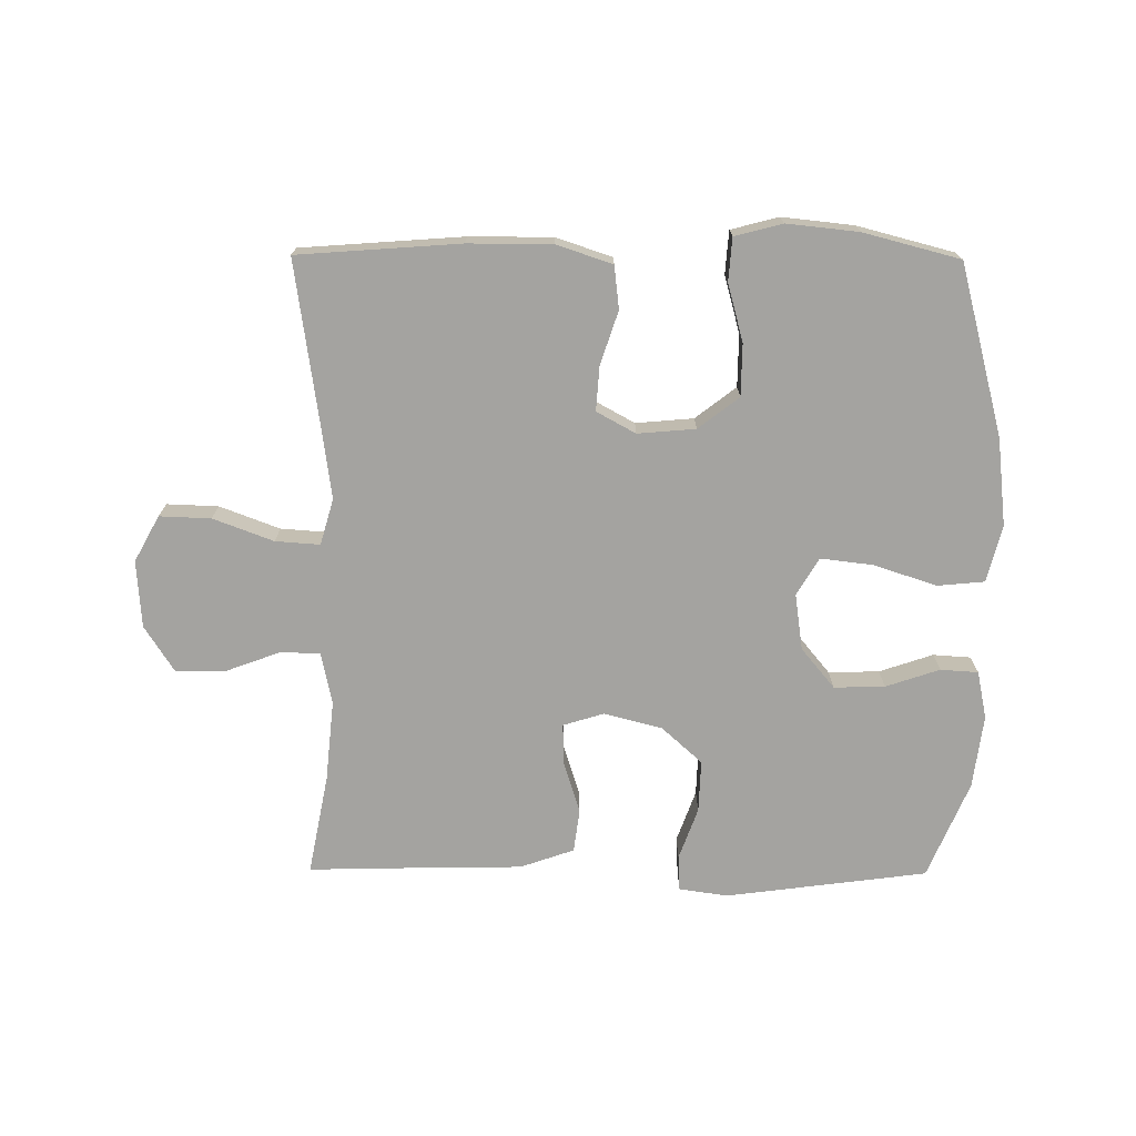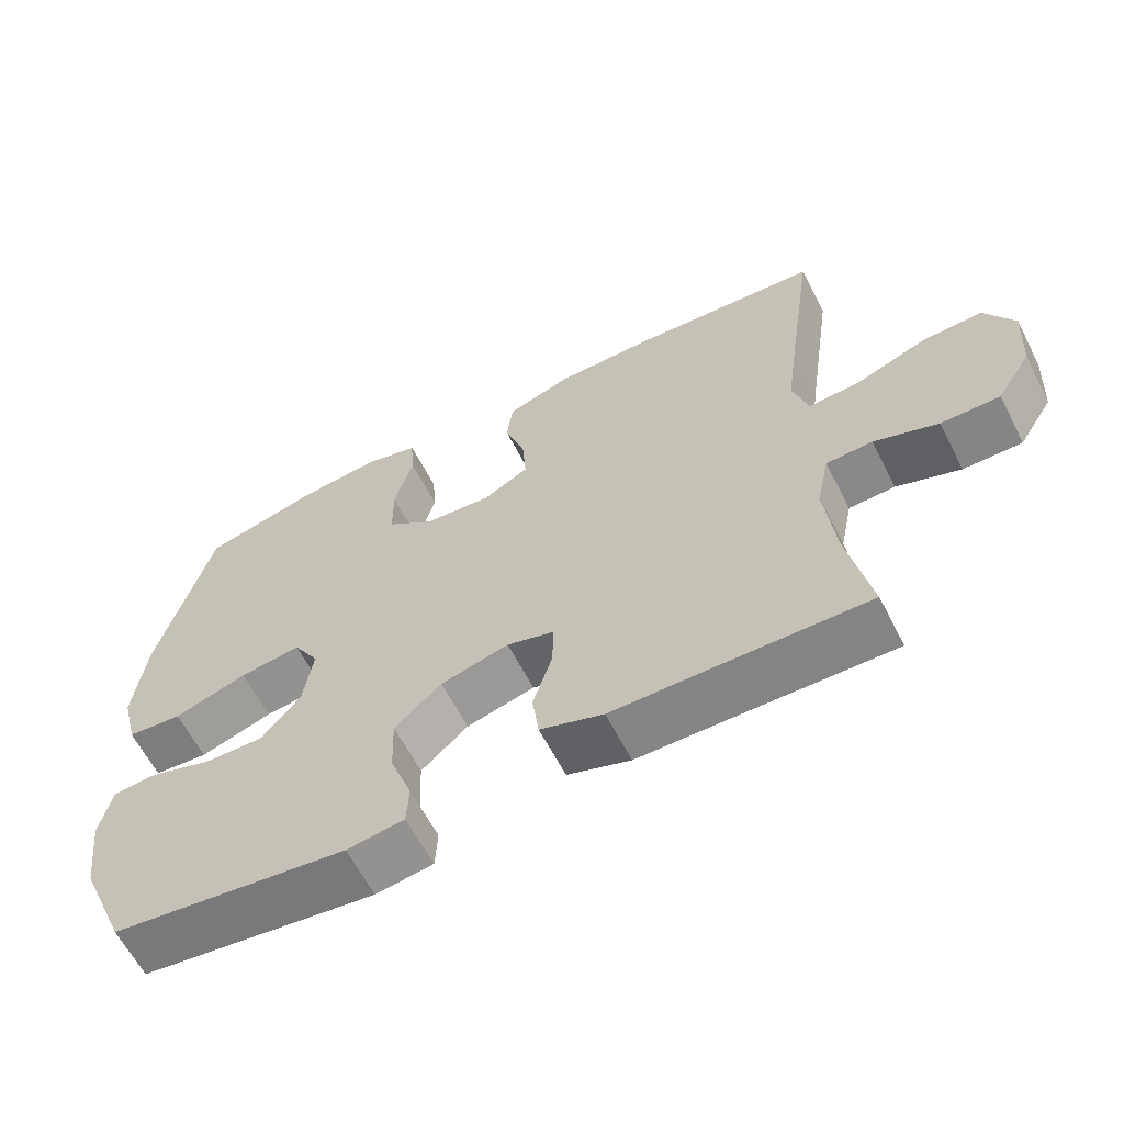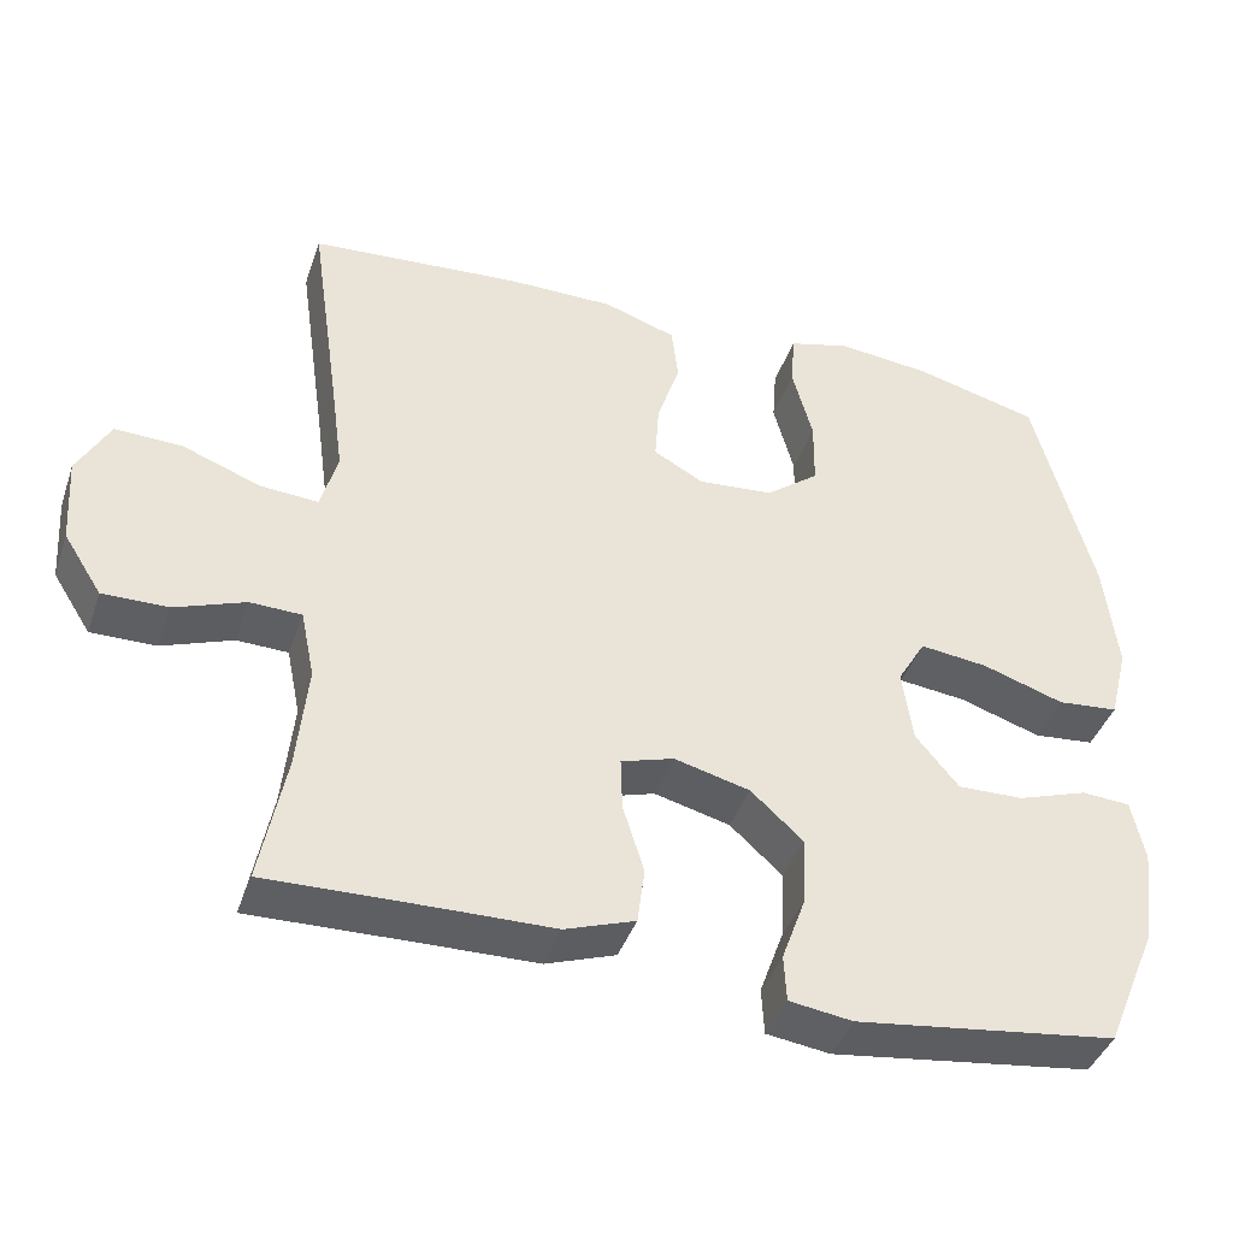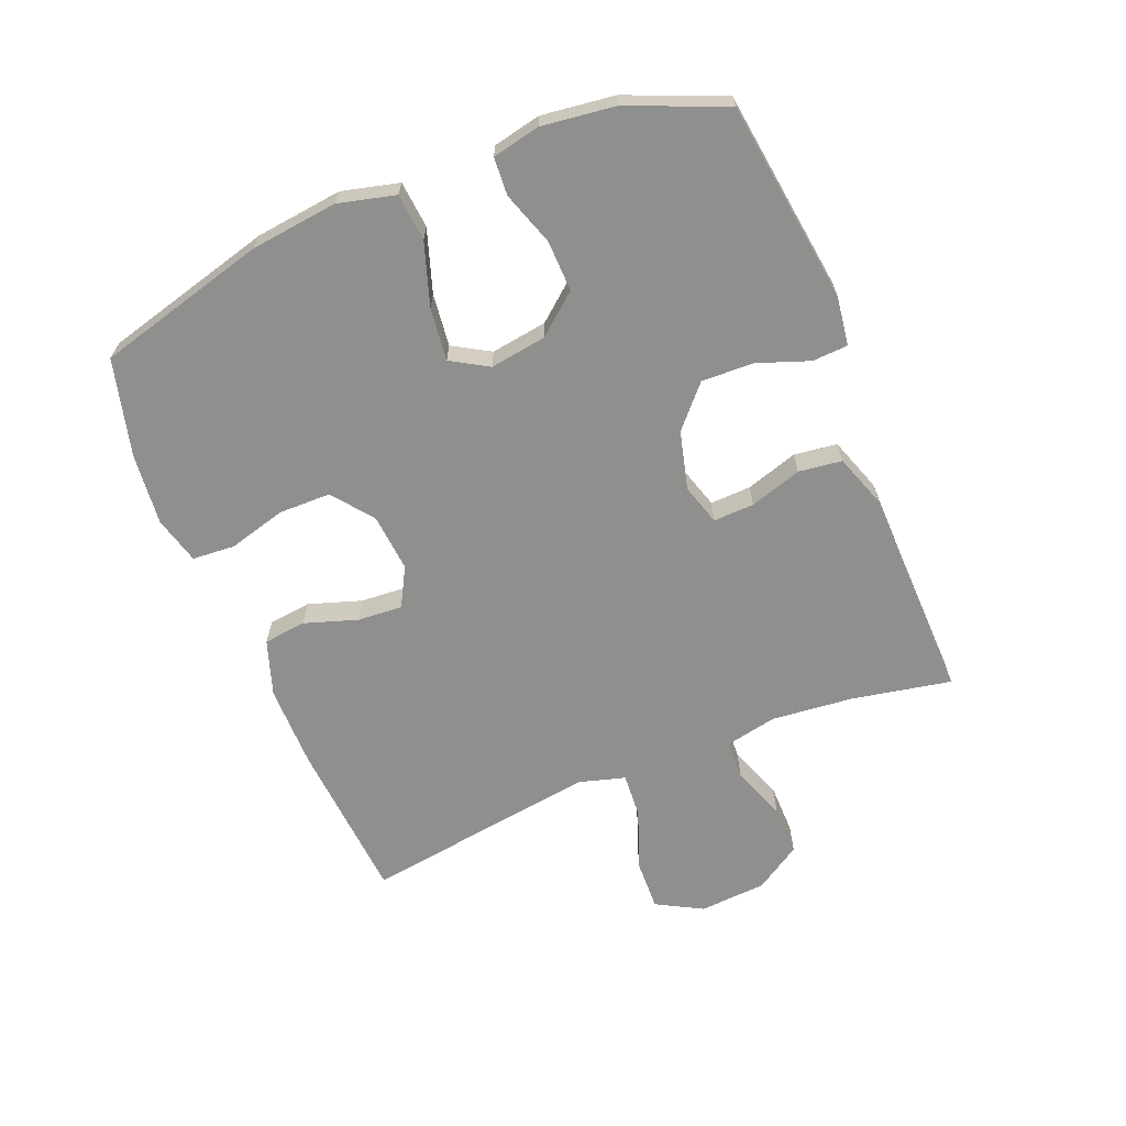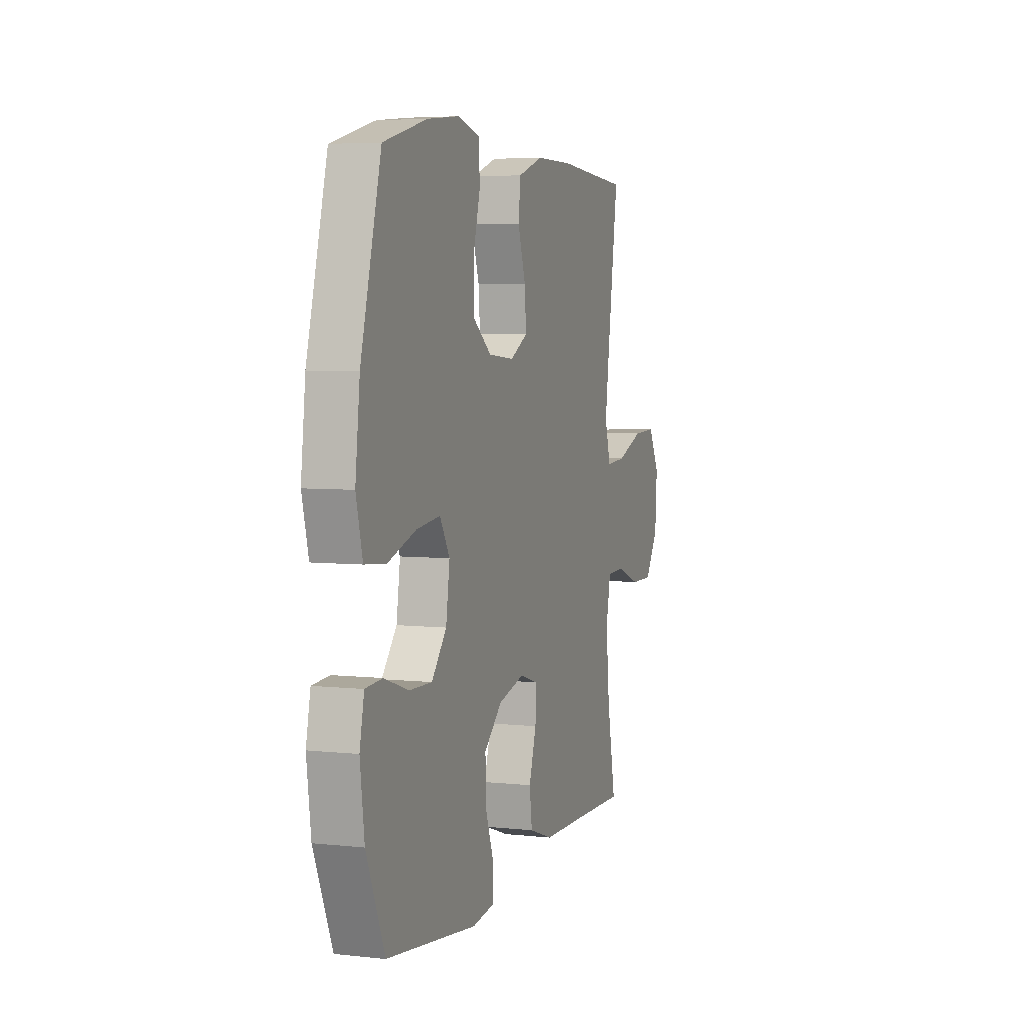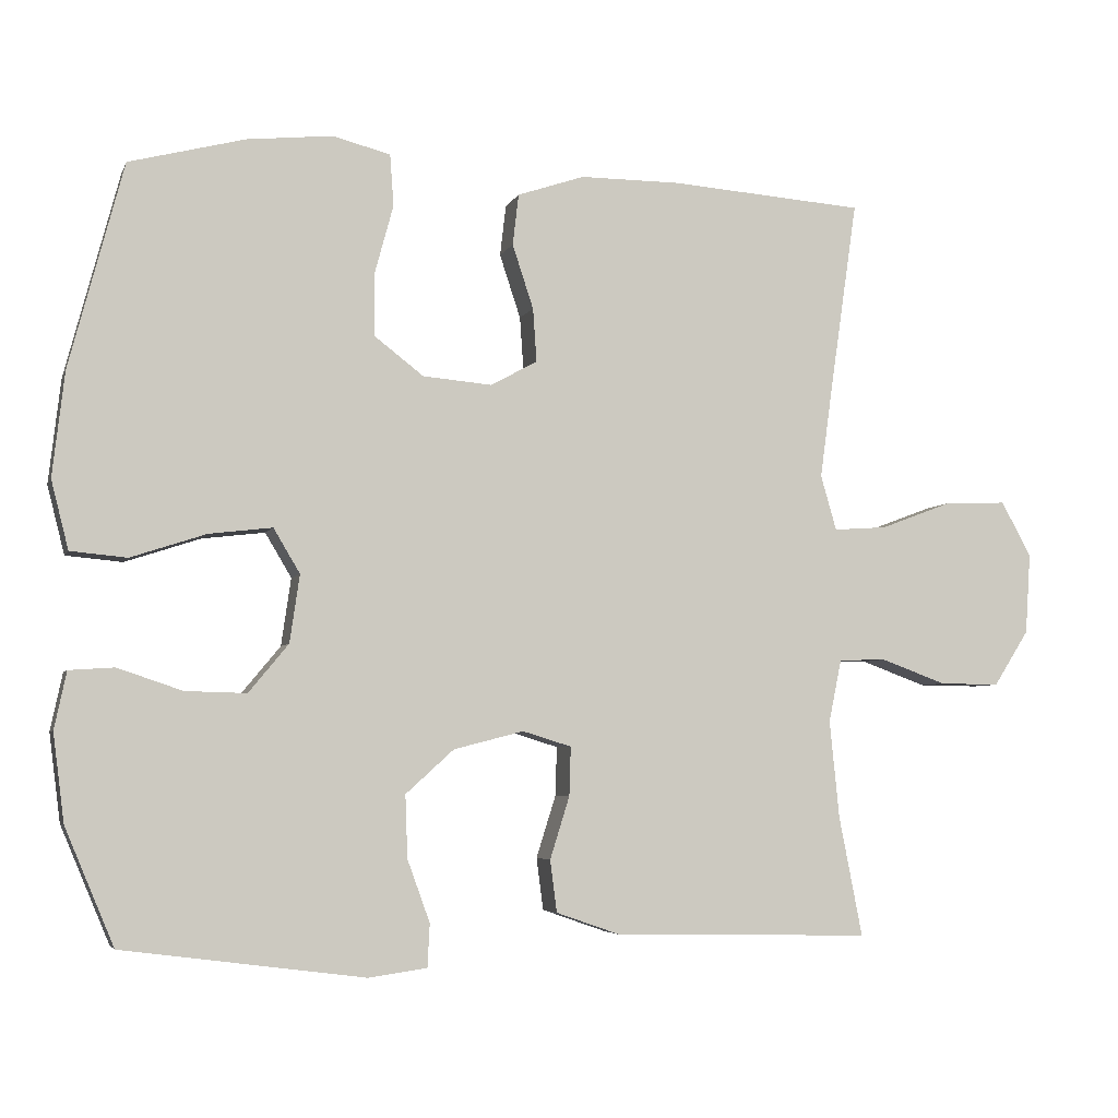
<metadata>
{"format":"obj","ext":"obj","renderer":"f3d","projection":"perspective","resolution":1024,"background":"white","views":[{"elev":-72.8,"azim":-0.4,"up":"+Y"},{"elev":-62.3,"azim":-152.8,"up":"+Z"},{"elev":-41.1,"azim":-18.3,"up":"+Z"},{"elev":-65.3,"azim":112.2,"up":"+Y"},{"elev":5.1,"azim":108.9,"up":"+Z"},{"elev":-4.8,"azim":164.7,"up":"+Z"}]}
</metadata>
<code>
v 0.5 0.07 -0.5
v 0.179 0.07 -0.542
v 0.101 0.07 -0.531
v 0.098 0.07 -0.474
v 0.128 0.07 -0.391
v 0.131 0.07 -0.308
v 0.067 0.07 -0.25
v -0.026 0.07 -0.226
v -0.091 0.07 -0.246
v -0.089 0.07 -0.311
v -0.063 0.07 -0.394
v -0.072 0.07 -0.463
v -0.158 0.07 -0.493
v -0.287 0.07 -0.495
v -0.5 0.07 -0.5
v -0.469 0.07 -0.341
v -0.456 0.07 -0.211
v -0.473 0.07 -0.128
v -0.536 0.07 -0.126
v -0.623 0.07 -0.158
v -0.703 0.07 -0.159
v -0.75 0.07 -0.085
v -0.757 0.07 0.022
v -0.717 0.07 0.095
v -0.635 0.07 0.092
v -0.539 0.07 0.056
v -0.468 0.07 0.051
v -0.447 0.07 0.124
v -0.463 0.07 0.242
v -0.5 0.07 0.5
v -0.241 0.07 0.519
v -0.108 0.07 0.519
v -0.019 0.07 0.489
v -0.011 0.07 0.421
v -0.039 0.07 0.336
v -0.044 0.07 0.265
v 0.018 0.07 0.231
v 0.11 0.07 0.239
v 0.175 0.07 0.289
v 0.176 0.07 0.372
v 0.151 0.07 0.464
v 0.156 0.07 0.532
v 0.232 0.07 0.552
v 0.346 0.07 0.54
v 0.5 0.07 0.5
v 0.572 0.07 0.228
v 0.588 0.07 0.089
v 0.565 0.07 -0.002
v 0.49 0.07 -0.009
v 0.39 0.07 0.024
v 0.306 0.07 0.034
v 0.271 0.07 -0.025
v 0.284 0.07 -0.115
v 0.337 0.07 -0.179
v 0.418 0.07 -0.177
v 0.504 0.07 -0.148
v 0.564 0.07 -0.152
v 0.58 0.07 -0.228
v 0.565 0.07 -0.345
v 0.5 0 -0.5
v 0.179 0 -0.542
v 0.101 0 -0.531
v 0.098 0 -0.474
v 0.128 0 -0.391
v 0.131 0 -0.308
v 0.067 0 -0.25
v -0.026 0 -0.226
v -0.091 0 -0.246
v -0.089 0 -0.311
v -0.063 0 -0.394
v -0.072 0 -0.463
v -0.158 0 -0.493
v -0.287 0 -0.495
v -0.5 0 -0.5
v -0.469 0 -0.341
v -0.456 0 -0.211
v -0.473 0 -0.128
v -0.536 0 -0.126
v -0.623 0 -0.158
v -0.703 0 -0.159
v -0.75 0 -0.085
v -0.757 0 0.022
v -0.717 0 0.095
v -0.635 0 0.092
v -0.539 0 0.056
v -0.468 0 0.051
v -0.447 0 0.124
v -0.463 0 0.242
v -0.5 0 0.5
v -0.241 0 0.519
v -0.108 0 0.519
v -0.019 0 0.489
v -0.011 0 0.421
v -0.039 0 0.336
v -0.044 0 0.265
v 0.018 0 0.231
v 0.11 0 0.239
v 0.175 0 0.289
v 0.176 0 0.372
v 0.151 0 0.464
v 0.156 0 0.532
v 0.232 0 0.552
v 0.346 0 0.54
v 0.5 0 0.5
v 0.572 0 0.228
v 0.588 0 0.089
v 0.565 0 -0.002
v 0.49 0 -0.009
v 0.39 0 0.024
v 0.306 0 0.034
v 0.271 0 -0.025
v 0.284 0 -0.115
v 0.337 0 -0.179
v 0.418 0 -0.177
v 0.504 0 -0.148
v 0.564 0 -0.152
v 0.58 0 -0.228
v 0.565 0 -0.345
f 3 4 5
f 2 3 5
f 1 2 5
f 59 1 5
f 58 59 5
f 57 58 5
f 56 57 5
f 55 56 5
f 54 55 5 6
f 53 54 6 7
f 52 53 7 8
f 51 52 8 9
f 48 49 50
f 47 48 50
f 46 47 50
f 45 46 50
f 44 45 50
f 43 44 50
f 42 43 50
f 41 42 50
f 40 41 50
f 39 40 50 51
f 38 39 51 9
f 33 34 35
f 32 33 35
f 31 32 35
f 30 31 35
f 29 30 35
f 28 29 35 36
f 27 28 36 37
f 24 25 26
f 23 24 26
f 22 23 26
f 21 22 26
f 20 21 26
f 19 20 26
f 18 19 26 27
f 37 38 9
f 27 37 9
f 18 27 9
f 17 18 9
f 12 13 14
f 11 12 14
f 10 11 14
f 9 10 14
f 17 9 14
f 16 17 14
f 14 15 16
f 64 63 62
f 64 62 61
f 64 61 60
f 64 60 118
f 64 118 117
f 64 117 116
f 64 116 115
f 64 115 114
f 65 64 114 113
f 66 65 113 112
f 67 66 112 111
f 68 67 111 110
f 109 108 107
f 109 107 106
f 109 106 105
f 109 105 104
f 109 104 103
f 109 103 102
f 109 102 101
f 109 101 100
f 109 100 99
f 110 109 99 98
f 68 110 98 97
f 94 93 92
f 94 92 91
f 94 91 90
f 94 90 89
f 94 89 88
f 95 94 88 87
f 96 95 87 86
f 85 84 83
f 85 83 82
f 85 82 81
f 85 81 80
f 85 80 79
f 85 79 78
f 86 85 78 77
f 68 97 96
f 68 96 86
f 68 86 77
f 68 77 76
f 73 72 71
f 73 71 70
f 73 70 69
f 73 69 68
f 73 68 76
f 73 76 75
f 75 74 73
f 1 60 61 2
f 2 61 62 3
f 3 62 63 4
f 4 63 64 5
f 5 64 65 6
f 6 65 66 7
f 7 66 67 8
f 8 67 68 9
f 9 68 69 10
f 10 69 70 11
f 11 70 71 12
f 12 71 72 13
f 13 72 73 14
f 14 73 74 15
f 15 74 75 16
f 16 75 76 17
f 17 76 77 18
f 18 77 78 19
f 19 78 79 20
f 20 79 80 21
f 21 80 81 22
f 22 81 82 23
f 23 82 83 24
f 24 83 84 25
f 25 84 85 26
f 26 85 86 27
f 27 86 87 28
f 28 87 88 29
f 29 88 89 30
f 30 89 90 31
f 31 90 91 32
f 32 91 92 33
f 33 92 93 34
f 34 93 94 35
f 35 94 95 36
f 36 95 96 37
f 37 96 97 38
f 38 97 98 39
f 39 98 99 40
f 40 99 100 41
f 41 100 101 42
f 42 101 102 43
f 43 102 103 44
f 44 103 104 45
f 45 104 105 46
f 46 105 106 47
f 47 106 107 48
f 48 107 108 49
f 49 108 109 50
f 50 109 110 51
f 51 110 111 52
f 52 111 112 53
f 53 112 113 54
f 54 113 114 55
f 55 114 115 56
f 56 115 116 57
f 57 116 117 58
f 58 117 118 59
f 59 118 60 1

</code>
